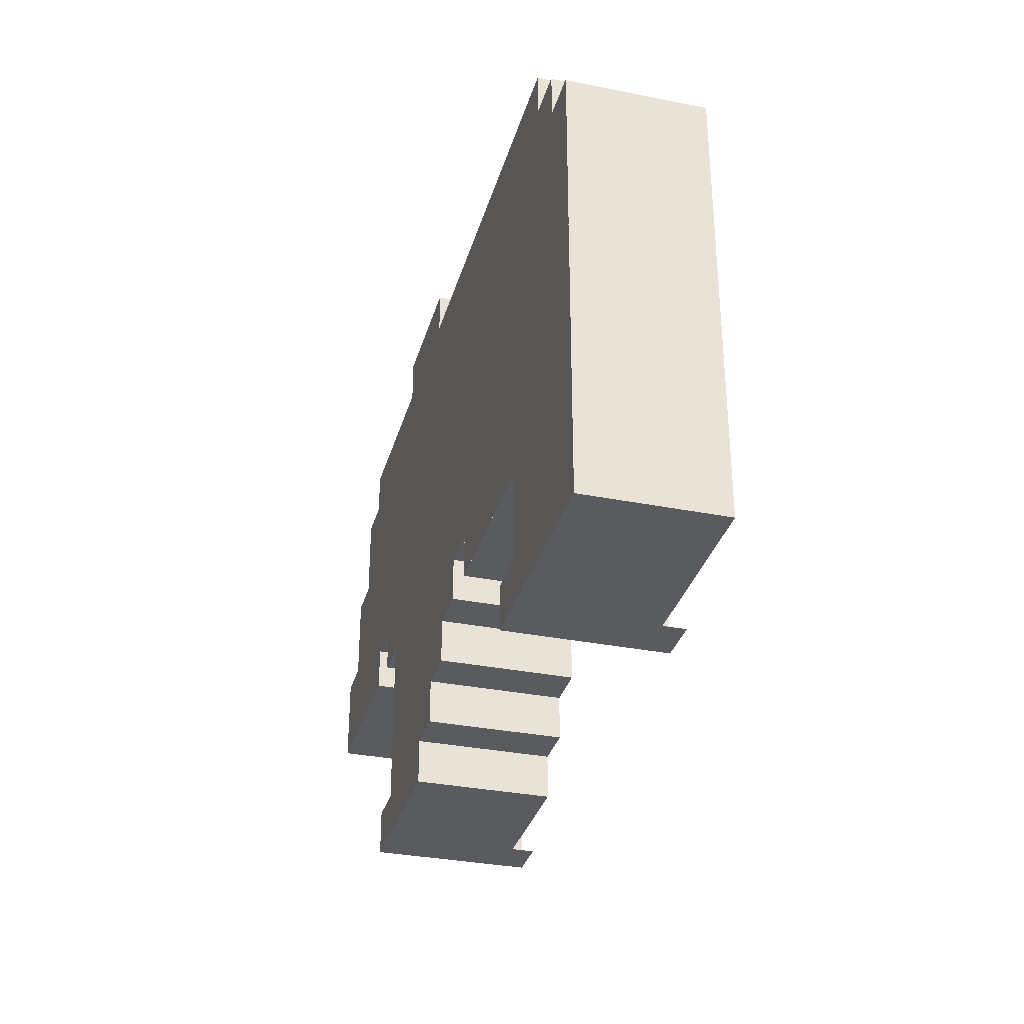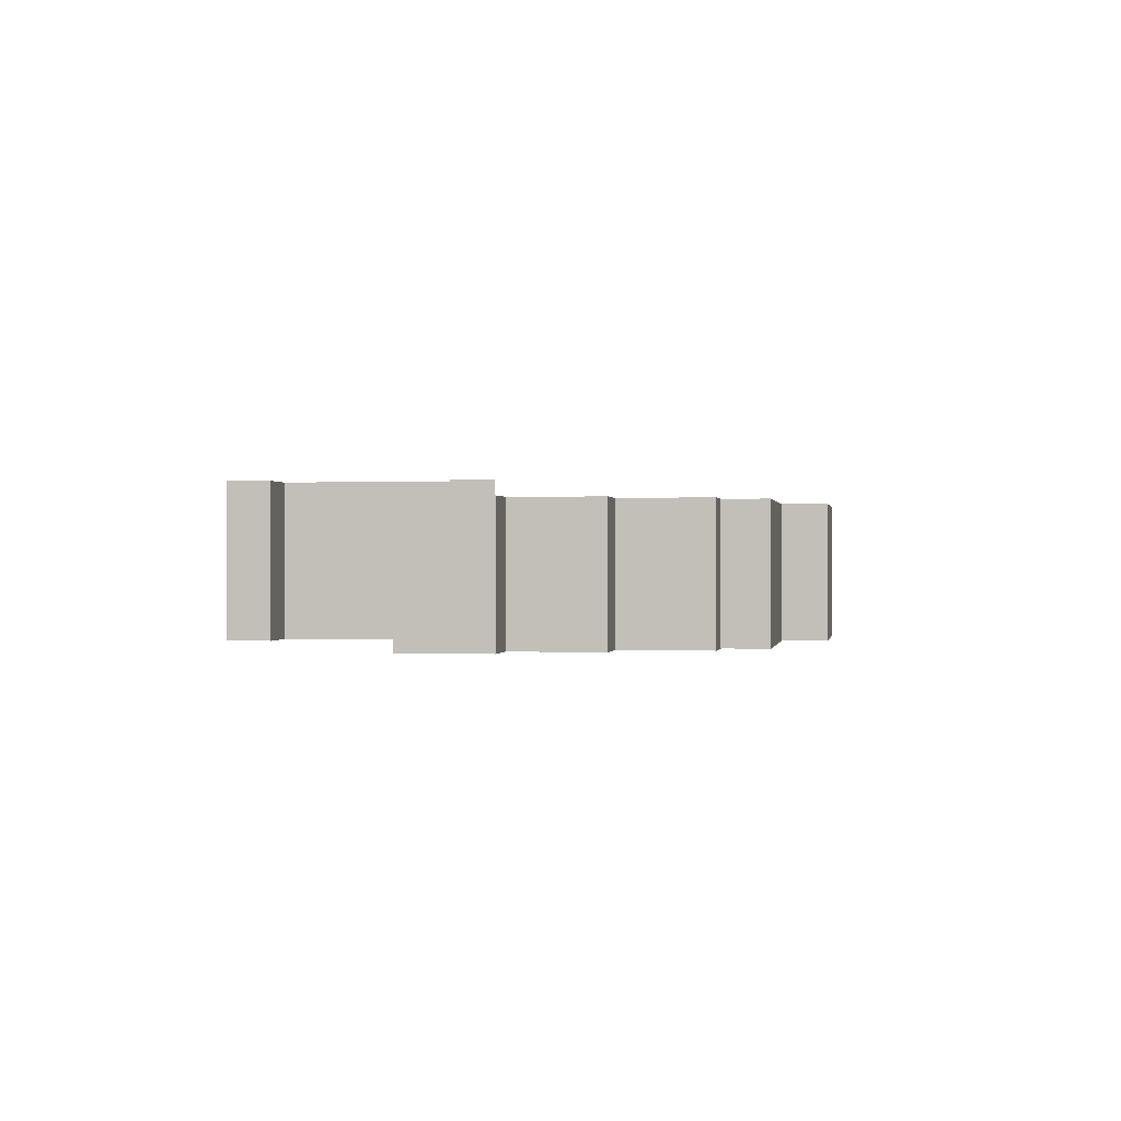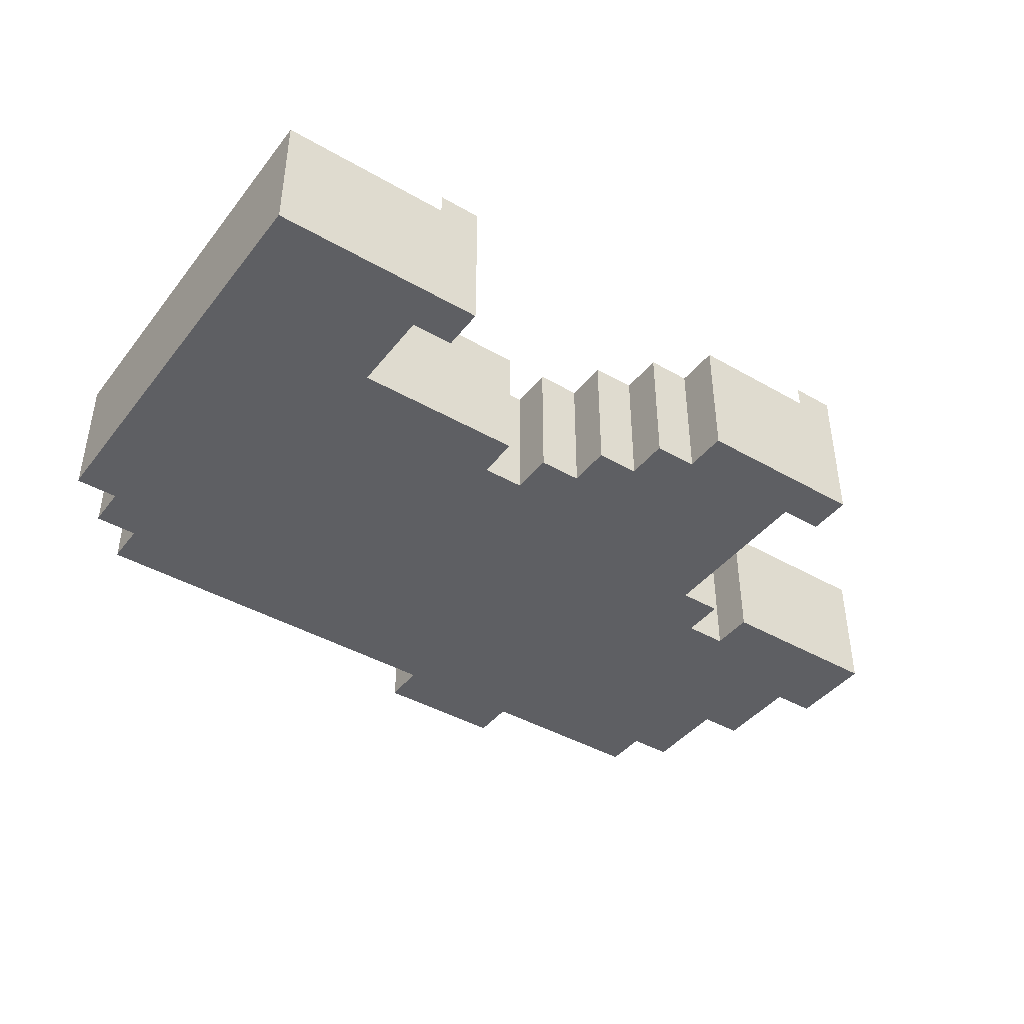
<metadata>
{"format":"obj","ext":"obj","renderer":"f3d","projection":"perspective","resolution":1024,"background":"white","views":[{"elev":-33.1,"azim":-105.3,"up":"+Y"},{"elev":0.1,"azim":99.4,"up":"+Z"},{"elev":-42.0,"azim":-34.7,"up":"+Z"}]}
</metadata>
<code>
o 1
v 1.99 2.01 0
v 5 2.01 0
v 1.99 1 0
v 5 2.01 0
v 5 1 0
v 1.99 1 0
v -7.01 1.01 0
v -4 1.01 0
v -7.01 0 0
v -4 1.01 0
v -4 0 0
v -7.01 0 0
v -4.01 1.01 0
v -1 1.01 0
v -4.01 0 0
v -1 1.01 0
v -1 0 0
v -4.01 0 0
v -1.01 1.01 0
v 3 1.01 0
v -1.01 0 0
v 3 1.01 0
v 3 0 0
v -1.01 0 0
v 2.99 1.01 0
v 6 1.01 0
v 2.99 0 0
v 6 1.01 0
v 6 0 0
v 2.99 0 0
v 5.99 1.01 0
v 8 1.01 0
v 5.99 0 0
v 8 1.01 0
v 8 0 0
v 5.99 0 0
v 7.99 1.01 0
v 9 1.01 0
v 7.99 0 0
v 9 1.01 0
v 9 0 0
v 7.99 0 0
v -8.01 0.009995 0
v -5 0.009995 0
v -8.01 -1 0
v -5 0.009995 0
v -5 -1 0
v -8.01 -1 0
v -5.01 0.009995 0
v -1 0.009995 0
v -5.01 -1 0
v -1 0.009995 0
v -1 -1 0
v -5.01 -1 0
v -1.01 0.009995 0
v 3 0.009995 0
v -1.01 -1 0
v 3 0.009995 0
v 3 -1 0
v -1.01 -1 0
v 2.99 0.009995 0
v 6 0.009995 0
v 2.99 -1 0
v 6 0.009995 0
v 6 -1 0
v 2.99 -1 0
v 5.99 0.009995 0
v 7 0.009995 0
v 5.99 -1 0
v 7 0.009995 0
v 7 -1 0
v 5.99 -1 0
v 6.99 0.009995 0
v 9 0.009995 0
v 6.99 -1 0
v 9 0.009995 0
v 9 -1 0
v 6.99 -1 0
v 8.99 0.009995 0
v 10 0.009995 0
v 8.99 -1 0
v 10 0.009995 0
v 10 -1 0
v 8.99 -1 0
v -9.01 -0.99 0
v -6 -0.99 0
v -9.01 -2 0
v -6 -0.99 0
v -6 -2 0
v -9.01 -2 0
v -6.01 -0.99 0
v -1 -0.99 0
v -6.01 -2 0
v -1 -0.99 0
v -1 -2 0
v -6.01 -2 0
v -1.01 -0.99 0
v 3 -0.99 0
v -1.01 -2 0
v 3 -0.99 0
v 3 -2 0
v -1.01 -2 0
v 2.99 -0.99 0
v 10 -0.99 0
v 2.99 -2 0
v 10 -0.99 0
v 10 -2 0
v 2.99 -2 0
v -9.01 -1.99 0
v -6 -1.99 0
v -9.01 -3 0
v -6 -1.99 0
v -6 -3 0
v -9.01 -3 0
v -6.01 -1.99 0
v 0 -1.99 0
v -6.01 -3 0
v 0 -1.99 0
v 0 -3 0
v -6.01 -3 0
v -0.009995 -1.99 0
v 4 -1.99 0
v -0.009995 -3 0
v 4 -1.99 0
v 4 -3 0
v -0.009995 -3 0
v 3.99 -1.99 0
v 8 -1.99 0
v 3.99 -3 0
v 8 -1.99 0
v 8 -3 0
v 3.99 -3 0
v 7.99 -1.99 0
v 9 -1.99 0
v 7.99 -3 0
v 9 -1.99 0
v 9 -3 0
v 7.99 -3 0
v 8.99 -1.99 0
v 10 -1.99 0
v 8.99 -3 0
v 10 -1.99 0
v 10 -3 0
v 8.99 -3 0
v 9.99 -1.99 0
v 11 -1.99 0
v 9.99 -3 0
v 11 -1.99 0
v 11 -3 0
v 9.99 -3 0
v -9.01 -2.99 0
v -6 -2.99 0
v -9.01 -4 0
v -6 -2.99 0
v -6 -4 0
v -9.01 -4 0
v -6.01 -2.99 0
v 0 -2.99 0
v -6.01 -4 0
v 0 -2.99 0
v 0 -4 0
v -6.01 -4 0
v -0.009995 -2.99 0
v 4 -2.99 0
v -0.009995 -4 0
v 4 -2.99 0
v 4 -4 0
v -0.009995 -4 0
v 3.99 -2.99 0
v 11 -2.99 0
v 3.99 -4 0
v 11 -2.99 0
v 11 -4 0
v 3.99 -4 0
v -9.01 -3.99 0
v -6 -3.99 0
v -9.01 -5 0
v -6 -3.99 0
v -6 -5 0
v -9.01 -5 0
v -6.01 -3.99 0
v 0 -3.99 0
v -6.01 -5 0
v 0 -3.99 0
v 0 -5 0
v -6.01 -5 0
v -0.009995 -3.99 0
v 4 -3.99 0
v -0.009995 -5 0
v 4 -3.99 0
v 4 -5 0
v -0.009995 -5 0
v 3.99 -3.99 0
v 6 -3.99 0
v 3.99 -5 0
v 6 -3.99 0
v 6 -5 0
v 3.99 -5 0
v 5.99 -3.99 0
v 10 -3.99 0
v 5.99 -5 0
v 10 -3.99 0
v 10 -5 0
v 5.99 -5 0
v 9.99 -3.99 0
v 11 -3.99 0
v 9.99 -5 0
v 11 -3.99 0
v 11 -5 0
v 9.99 -5 0
v 10.99 -3.99 0
v 12 -3.99 0
v 10.99 -5 0
v 12 -3.99 0
v 12 -5 0
v 10.99 -5 0
v -9.01 -4.99 0
v -6 -4.99 0
v -9.01 -6 0
v -6 -4.99 0
v -6 -6 0
v -9.01 -6 0
v -6.01 -4.99 0
v 1 -4.99 0
v -6.01 -6 0
v 1 -4.99 0
v 1 -6 0
v -6.01 -6 0
v 0.99 -4.99 0
v 5 -4.99 0
v 0.99 -6 0
v 5 -4.99 0
v 5 -6 0
v 0.99 -6 0
v 4.99 -4.99 0
v 7 -4.99 0
v 4.99 -6 0
v 7 -4.99 0
v 7 -6 0
v 4.99 -6 0
v 7.99 -4.99 0
v 12 -4.99 0
v 7.99 -6 0
v 12 -4.99 0
v 12 -6 0
v 7.99 -6 0
v -9.01 -5.99 0
v -6 -5.99 0
v -9.01 -7 0
v -6 -5.99 0
v -6 -7 0
v -9.01 -7 0
v -6.01 -5.99 0
v 0 -5.99 0
v -6.01 -7 0
v 0 -5.99 0
v 0 -7 0
v -6.01 -7 0
v -0.009995 -5.99 0
v 5 -5.99 0
v -0.009995 -7 0
v 5 -5.99 0
v 5 -7 0
v -0.009995 -7 0
v 4.99 -5.99 0
v 6 -5.99 0
v 4.99 -7 0
v 6 -5.99 0
v 6 -7 0
v 4.99 -7 0
v -9.01 -6.99 0
v -7 -6.99 0
v -9.01 -8 0
v -7 -6.99 0
v -7 -8 0
v -9.01 -8 0
v -7.01 -6.99 0
v -1 -6.99 0
v -7.01 -8 0
v -1 -6.99 0
v -1 -8 0
v -7.01 -8 0
v -0.009995 -6.99 0
v 5 -6.99 0
v -0.009995 -8 0
v 5 -6.99 0
v 5 -8 0
v -0.009995 -8 0
v 4.99 -6.99 0
v 6 -6.99 0
v 4.99 -8 0
v 6 -6.99 0
v 6 -8 0
v 4.99 -8 0
v -9.01 -7.99 0
v -6 -7.99 0
v -9.01 -9 0
v -6 -7.99 0
v -6 -9 0
v -9.01 -9 0
v -6.01 -7.99 0
v -5 -7.99 0
v -6.01 -9 0
v -5 -7.99 0
v -5 -9 0
v -6.01 -9 0
v 0.99 -7.99 0
v 5 -7.99 0
v 0.99 -9 0
v 5 -7.99 0
v 5 -9 0
v 0.99 -9 0
v 4.99 -7.99 0
v 6 -7.99 0
v 4.99 -9 0
v 6 -7.99 0
v 6 -9 0
v 4.99 -9 0
v -9.01 -8.99 0
v -6 -8.99 0
v -9.01 -10 0
v -6 -8.99 0
v -6 -10 0
v -9.01 -10 0
v -6.01 -8.99 0
v -5 -8.99 0
v -6.01 -10 0
v -5 -8.99 0
v -5 -10 0
v -6.01 -10 0
v 1.99 -8.99 0
v 5 -8.99 0
v 1.99 -10 0
v 5 -8.99 0
v 5 -10 0
v 1.99 -10 0
v 4.99 -8.99 0
v 6 -8.99 0
v 4.99 -10 0
v 6 -8.99 0
v 6 -10 0
v 4.99 -10 0
v -9.01 -9.99 0
v -5 -9.99 0
v -9.01 -11 0
v -5 -9.99 0
v -5 -11 0
v -9.01 -11 0
v -5.01 -9.99 0
v -4 -9.99 0
v -5.01 -11 0
v -4 -9.99 0
v -4 -11 0
v -5.01 -11 0
v 2.99 -9.99 0
v 6 -9.99 0
v 2.99 -11 0
v 6 -9.99 0
v 6 -11 0
v 2.99 -11 0
v 5.99 -9.99 0
v 7 -9.99 0
v 5.99 -11 0
v 7 -9.99 0
v 7 -11 0
v 5.99 -11 0
v 2 1 0
v 2 1 3
v 2 2 0
v 2 1 3
v 2 2 3
v 2 2 0
v -7 0 0
v -7 0 3
v -7 1 0
v -7 0 3
v -7 1 3
v -7 1 0
v -8 -1 0
v -8 -1 3
v -8 0 0
v -8 -1 3
v -8 0 3
v -8 0 0
v -9 -2 0
v -9 -2 3
v -9 -1 0
v -9 -2 3
v -9 -1 3
v -9 -1 0
v -9 -3 0
v -9 -3 3
v -9 -2 0
v -9 -3 3
v -9 -2 3
v -9 -2 0
v -9 -4 0
v -9 -4 3
v -9 -3 0
v -9 -4 3
v -9 -3 3
v -9 -3 0
v -9 -5 0
v -9 -5 3
v -9 -4 0
v -9 -5 3
v -9 -4 3
v -9 -4 0
v -9 -6 0
v -9 -6 3
v -9 -5 0
v -9 -6 3
v -9 -5 3
v -9 -5 0
v 8 -6 0
v 8 -6 3
v 8 -5 0
v 8 -6 3
v 8 -5 3
v 8 -5 0
v -9 -7 0
v -9 -7 3
v -9 -6 0
v -9 -7 3
v -9 -6 3
v -9 -6 0
v -9 -8 0
v -9 -8 3
v -9 -7 0
v -9 -8 3
v -9 -7 3
v -9 -7 0
v 0 -8 0
v 0 -8 3
v 0 -7 0
v 0 -8 3
v 0 -7 3
v 0 -7 0
v -9 -9 0
v -9 -9 3
v -9 -8 0
v -9 -9 3
v -9 -8 3
v -9 -8 0
v 1 -9 0
v 1 -9 3
v 1 -8 0
v 1 -9 3
v 1 -8 3
v 1 -8 0
v -9 -10 0
v -9 -10 3
v -9 -9 0
v -9 -10 3
v -9 -9 3
v -9 -9 0
v 2 -10 0
v 2 -10 3
v 2 -9 0
v 2 -10 3
v 2 -9 3
v 2 -9 0
v -9 -11 0
v -9 -11 3
v -9 -10 0
v -9 -11 3
v -9 -10 3
v -9 -10 0
v 3 -11 0
v 3 -11 3
v 3 -10 0
v 3 -11 3
v 3 -10 3
v 3 -10 0
v 5 2 0
v 5 2 3
v 5 1 0
v 5 2 3
v 5 1 3
v 5 1 0
v 9 1 0
v 9 1 3
v 9 0 0
v 9 1 3
v 9 0 3
v 9 0 0
v 10 0 0
v 10 0 3
v 10 -1 0
v 10 0 3
v 10 -1 3
v 10 -1 0
v 10 -1 0
v 10 -1 3
v 10 -2 0
v 10 -1 3
v 10 -2 3
v 10 -2 0
v 11 -2 0
v 11 -2 3
v 11 -3 0
v 11 -2 3
v 11 -3 3
v 11 -3 0
v 11 -3 0
v 11 -3 3
v 11 -4 0
v 11 -3 3
v 11 -4 3
v 11 -4 0
v 12 -4 0
v 12 -4 3
v 12 -5 0
v 12 -4 3
v 12 -5 3
v 12 -5 0
v 7 -5 0
v 7 -5 3.5
v 7 -6 0
v 7 -5 3.5
v 7 -6 3.5
v 7 -6 0
v 12 -5 0
v 12 -5 3
v 12 -6 0
v 12 -5 3
v 12 -6 3
v 12 -6 0
v 6 -6 0
v 6 -6 3.5
v 6 -7 0
v 6 -6 3.5
v 6 -7 3.5
v 6 -7 0
v -1 -7 0
v -1 -7 3
v -1 -8 0
v -1 -7 3
v -1 -8 3
v -1 -8 0
v 6 -7 0
v 6 -7 3.5
v 6 -8 0
v 6 -7 3.5
v 6 -8 3.5
v 6 -8 0
v -5 -8 0
v -5 -8 3.5
v -5 -9 0
v -5 -8 3.5
v -5 -9 3.5
v -5 -9 0
v 6 -8 0
v 6 -8 3.5
v 6 -9 0
v 6 -8 3.5
v 6 -9 3.5
v 6 -9 0
v -5 -9 0
v -5 -9 3.5
v -5 -10 0
v -5 -9 3.5
v -5 -10 3.5
v -5 -10 0
v 6 -9 0
v 6 -9 3.5
v 6 -10 0
v 6 -9 3.5
v 6 -10 3.5
v 6 -10 0
v -4 -10 0
v -4 -10 3.5
v -4 -11 0
v -4 -10 3.5
v -4 -11 3.5
v -4 -11 0
v 7 -10 0
v 7 -10 3.5
v 7 -11 0
v 7 -10 3.5
v 7 -11 3.5
v 7 -11 0
v -9 -1 0
v -9 -1 3
v -8 -1 0
v -9 -1 3
v -8 -1 3
v -8 -1 0
v -8 0 0
v -8 0 3
v -7 0 0
v -8 0 3
v -7 0 3
v -7 0 0
v -7 1 0
v -7 1 3
v -6 1 0
v -7 1 3
v -6 1 3
v -6 1 0
v -6 1 0
v -6 1 3
v -5 1 0
v -6 1 3
v -5 1 3
v -5 1 0
v -5 1 0
v -5 1 3
v -4 1 0
v -5 1 3
v -4 1 3
v -4 1 0
v -5 -10 0
v -5 -10 3.5
v -4 -10 0
v -5 -10 3.5
v -4 -10 3.5
v -4 -10 0
v -4 1 0
v -4 1 3
v -3 1 0
v -4 1 3
v -3 1 3
v -3 1 0
v -3 1 0
v -3 1 3
v -2 1 0
v -3 1 3
v -2 1 3
v -2 1 0
v -2 1 0
v -2 1 3
v -1 1 0
v -2 1 3
v -1 1 3
v -1 1 0
v -1 1 0
v -1 1 3
v 0 1 0
v -1 1 3
v 0 1 3
v 0 1 0
v 0 1 0
v 0 1 3
v 1 1 0
v 0 1 3
v 1 1 3
v 1 1 0
v 1 1 0
v 1 1 3
v 2 1 0
v 1 1 3
v 2 1 3
v 2 1 0
v 2 2 0
v 2 2 3
v 3 2 0
v 2 2 3
v 3 2 3
v 3 2 0
v 3 2 0
v 3 2 3
v 4 2 0
v 3 2 3
v 4 2 3
v 4 2 0
v 4 2 0
v 4 2 3
v 5 2 0
v 4 2 3
v 5 2 3
v 5 2 0
v 5 1 0
v 5 1 3
v 6 1 0
v 5 1 3
v 6 1 3
v 6 1 0
v 6 1 0
v 6 1 3
v 7 1 0
v 6 1 3
v 7 1 3
v 7 1 0
v 6 -10 0
v 6 -10 3.5
v 7 -10 0
v 6 -10 3.5
v 7 -10 3.5
v 7 -10 0
v 7 1 0
v 7 1 3
v 8 1 0
v 7 1 3
v 8 1 3
v 8 1 0
v 8 1 0
v 8 1 3
v 9 1 0
v 8 1 3
v 9 1 3
v 9 1 0
v 9 0 0
v 9 0 3
v 10 0 0
v 9 0 3
v 10 0 3
v 10 0 0
v 10 -2 0
v 10 -2 3
v 11 -2 0
v 10 -2 3
v 11 -2 3
v 11 -2 0
v 11 -4 0
v 11 -4 3
v 12 -4 0
v 11 -4 3
v 12 -4 3
v 12 -4 0
v -8 -11 0
v -8 -11 3
v -9 -11 0
v -8 -11 3
v -9 -11 3
v -9 -11 0
v -7 -11 0
v -7 -11 3
v -8 -11 0
v -7 -11 3
v -8 -11 3
v -8 -11 0
v -6 -11 0
v -6 -11 3
v -7 -11 0
v -6 -11 3
v -7 -11 3
v -7 -11 0
v -5 -11 0
v -5 -11 3
v -6 -11 0
v -5 -11 3
v -6 -11 3
v -6 -11 0
v -4 -8 0
v -4 -8 3
v -5 -8 0
v -4 -8 3
v -5 -8 3
v -5 -8 0
v -4 -11 0
v -4 -11 3.5
v -5 -11 0
v -4 -11 3.5
v -5 -11 3.5
v -5 -11 0
v -3 -8 0
v -3 -8 3
v -4 -8 0
v -3 -8 3
v -4 -8 3
v -4 -8 0
v -2 -8 0
v -2 -8 3
v -3 -8 0
v -2 -8 3
v -3 -8 3
v -3 -8 0
v -1 -8 0
v -1 -8 3
v -2 -8 0
v -1 -8 3
v -2 -8 3
v -2 -8 0
v 0 -7 0
v 0 -7 3
v -1 -7 0
v 0 -7 3
v -1 -7 3
v -1 -7 0
v 1 -8 0
v 1 -8 3
v 0 -8 0
v 1 -8 3
v 0 -8 3
v 0 -8 0
v 2 -9 0
v 2 -9 3
v 1 -9 0
v 2 -9 3
v 1 -9 3
v 1 -9 0
v 3 -10 0
v 3 -10 3
v 2 -10 0
v 3 -10 3
v 2 -10 3
v 2 -10 0
v 4 -11 0
v 4 -11 3
v 3 -11 0
v 4 -11 3
v 3 -11 3
v 3 -11 0
v 5 -11 0
v 5 -11 3
v 4 -11 0
v 5 -11 3
v 4 -11 3
v 4 -11 0
v 6 -11 0
v 6 -11 3
v 5 -11 0
v 6 -11 3
v 5 -11 3
v 5 -11 0
v 7 -6 0
v 7 -6 3.5
v 6 -6 0
v 7 -6 3.5
v 6 -6 3.5
v 6 -6 0
v 7 -11 0
v 7 -11 3.5
v 6 -11 0
v 7 -11 3.5
v 6 -11 3.5
v 6 -11 0
v 8 -5 0
v 8 -5 3
v 7 -5 0
v 8 -5 3
v 7 -5 3
v 7 -5 0
v 9 -6 0
v 9 -6 3
v 8 -6 0
v 9 -6 3
v 8 -6 3
v 8 -6 0
v 10 -6 0
v 10 -6 3
v 9 -6 0
v 10 -6 3
v 9 -6 3
v 9 -6 0
v 11 -6 0
v 11 -6 3
v 10 -6 0
v 11 -6 3
v 10 -6 3
v 10 -6 0
v 12 -6 0
v 12 -6 3
v 11 -6 0
v 12 -6 3
v 11 -6 3
v 11 -6 0
f 1 2 3
f 4 5 6
f 7 8 9
f 10 11 12
f 13 14 15
f 16 17 18
f 19 20 21
f 22 23 24
f 25 26 27
f 28 29 30
f 31 32 33
f 34 35 36
f 37 38 39
f 40 41 42
f 43 44 45
f 46 47 48
f 49 50 51
f 52 53 54
f 55 56 57
f 58 59 60
f 61 62 63
f 64 65 66
f 67 68 69
f 70 71 72
f 73 74 75
f 76 77 78
f 79 80 81
f 82 83 84
f 85 86 87
f 88 89 90
f 91 92 93
f 94 95 96
f 97 98 99
f 100 101 102
f 103 104 105
f 106 107 108
f 109 110 111
f 112 113 114
f 115 116 117
f 118 119 120
f 121 122 123
f 124 125 126
f 127 128 129
f 130 131 132
f 133 134 135
f 136 137 138
f 139 140 141
f 142 143 144
f 145 146 147
f 148 149 150
f 151 152 153
f 154 155 156
f 157 158 159
f 160 161 162
f 163 164 165
f 166 167 168
f 169 170 171
f 172 173 174
f 175 176 177
f 178 179 180
f 181 182 183
f 184 185 186
f 187 188 189
f 190 191 192
f 193 194 195
f 196 197 198
f 199 200 201
f 202 203 204
f 205 206 207
f 208 209 210
f 211 212 213
f 214 215 216
f 217 218 219
f 220 221 222
f 223 224 225
f 226 227 228
f 229 230 231
f 232 233 234
f 235 236 237
f 238 239 240
f 241 242 243
f 244 245 246
f 247 248 249
f 250 251 252
f 253 254 255
f 256 257 258
f 259 260 261
f 262 263 264
f 265 266 267
f 268 269 270
f 271 272 273
f 274 275 276
f 277 278 279
f 280 281 282
f 283 284 285
f 286 287 288
f 289 290 291
f 292 293 294
f 295 296 297
f 298 299 300
f 301 302 303
f 304 305 306
f 307 308 309
f 310 311 312
f 313 314 315
f 316 317 318
f 319 320 321
f 322 323 324
f 325 326 327
f 328 329 330
f 331 332 333
f 334 335 336
f 337 338 339
f 340 341 342
f 343 344 345
f 346 347 348
f 349 350 351
f 352 353 354
f 355 356 357
f 358 359 360
f 361 362 363
f 364 365 366
f 367 368 369
f 370 371 372
f 373 374 375
f 376 377 378
f 379 380 381
f 382 383 384
f 385 386 387
f 388 389 390
f 391 392 393
f 394 395 396
f 397 398 399
f 400 401 402
f 403 404 405
f 406 407 408
f 409 410 411
f 412 413 414
f 415 416 417
f 418 419 420
f 421 422 423
f 424 425 426
f 427 428 429
f 430 431 432
f 433 434 435
f 436 437 438
f 439 440 441
f 442 443 444
f 445 446 447
f 448 449 450
f 451 452 453
f 454 455 456
f 457 458 459
f 460 461 462
f 463 464 465
f 466 467 468
f 469 470 471
f 472 473 474
f 475 476 477
f 478 479 480
f 481 482 483
f 484 485 486
f 487 488 489
f 490 491 492
f 493 494 495
f 496 497 498
f 499 500 501
f 502 503 504
f 505 506 507
f 508 509 510
f 511 512 513
f 514 515 516
f 517 518 519
f 520 521 522
f 523 524 525
f 526 527 528
f 529 530 531
f 532 533 534
f 535 536 537
f 538 539 540
f 541 542 543
f 544 545 546
f 547 548 549
f 550 551 552
f 553 554 555
f 556 557 558
f 559 560 561
f 562 563 564
f 565 566 567
f 568 569 570
f 571 572 573
f 574 575 576
f 577 578 579
f 580 581 582
f 583 584 585
f 586 587 588
f 589 590 591
f 592 593 594
f 595 596 597
f 598 599 600
f 601 602 603
f 604 605 606
f 607 608 609
f 610 611 612
f 613 614 615
f 616 617 618
f 619 620 621
f 622 623 624
f 625 626 627
f 628 629 630
f 631 632 633
f 634 635 636
f 637 638 639
f 640 641 642
f 643 644 645
f 646 647 648
f 649 650 651
f 652 653 654
f 655 656 657
f 658 659 660
f 661 662 663
f 664 665 666
f 667 668 669
f 670 671 672
f 673 674 675
f 676 677 678
f 679 680 681
f 682 683 684
f 685 686 687
f 688 689 690
f 691 692 693
f 694 695 696
f 697 698 699
f 700 701 702
f 703 704 705
f 706 707 708
f 709 710 711
f 712 713 714
f 715 716 717
f 718 719 720
f 721 722 723
f 724 725 726
f 727 728 729
f 730 731 732
f 733 734 735
f 736 737 738
f 739 740 741
f 742 743 744
f 745 746 747
f 748 749 750
f 751 752 753
f 754 755 756
f 757 758 759
f 760 761 762
f 763 764 765
f 766 767 768
f 769 770 771
f 772 773 774
f 775 776 777
f 778 779 780
f 781 782 783
f 784 785 786
f 787 788 789
f 790 791 792
f 793 794 795
f 796 797 798
f 799 800 801
f 802 803 804
f 805 806 807
f 808 809 810
f 811 812 813
f 814 815 816
f 817 818 819
f 820 821 822
f 823 824 825
f 826 827 828
f 829 830 831
f 832 833 834
f 835 836 837
f 838 839 840
f 841 842 843
f 844 845 846
f 847 848 849
f 850 851 852
f 853 854 855
f 856 857 858

</code>
